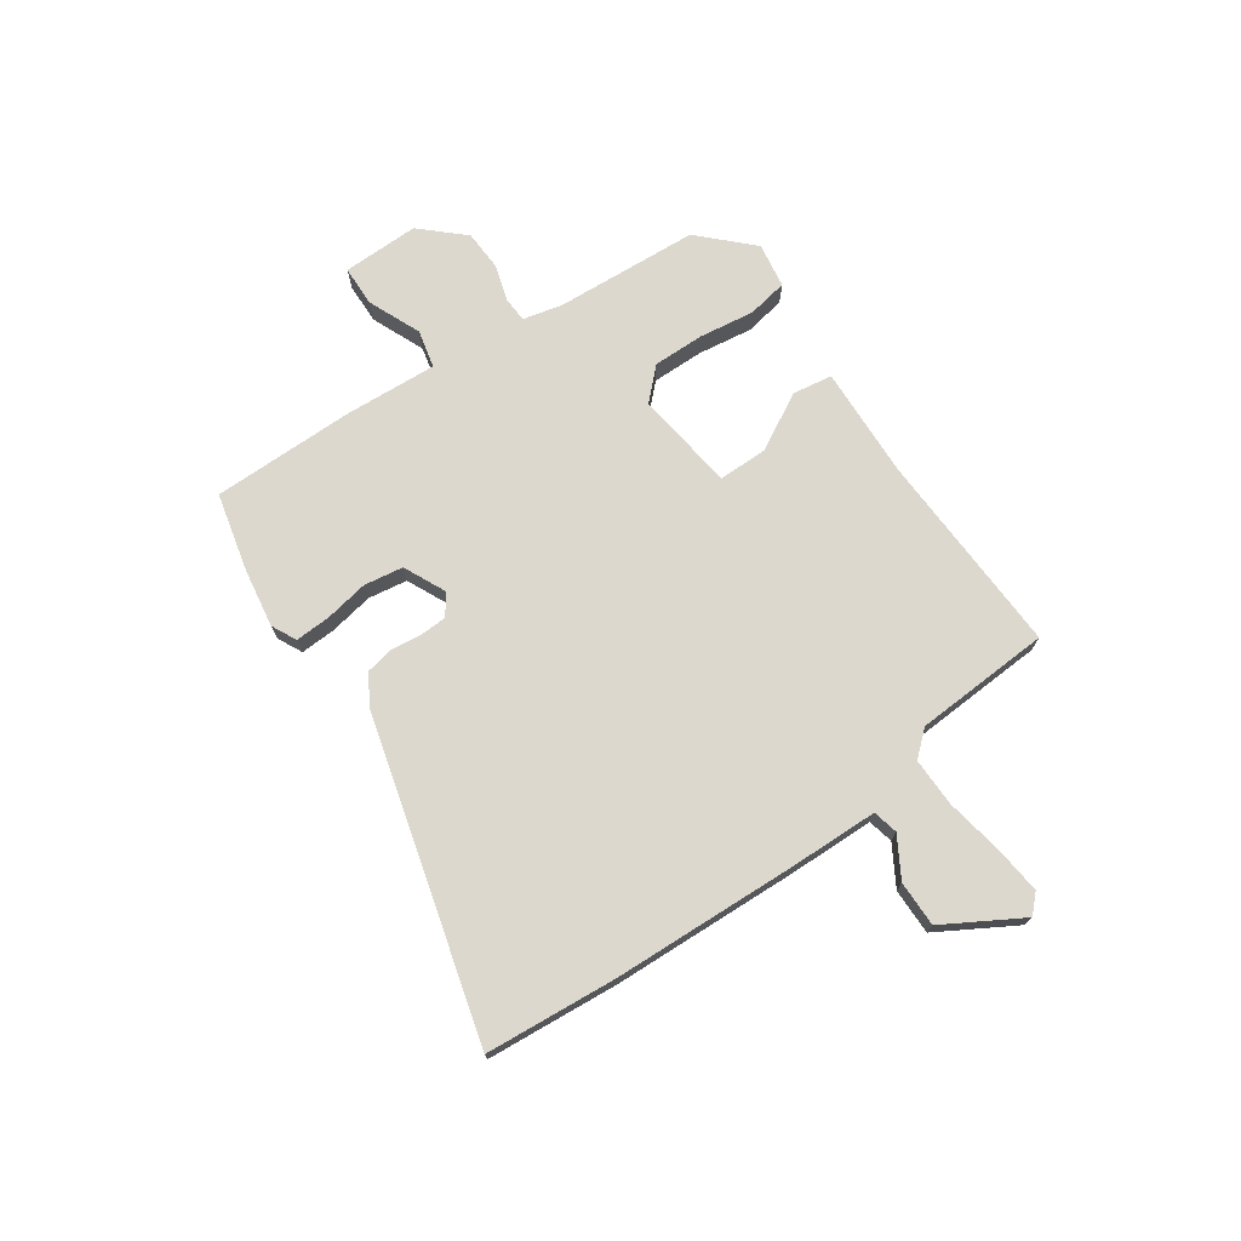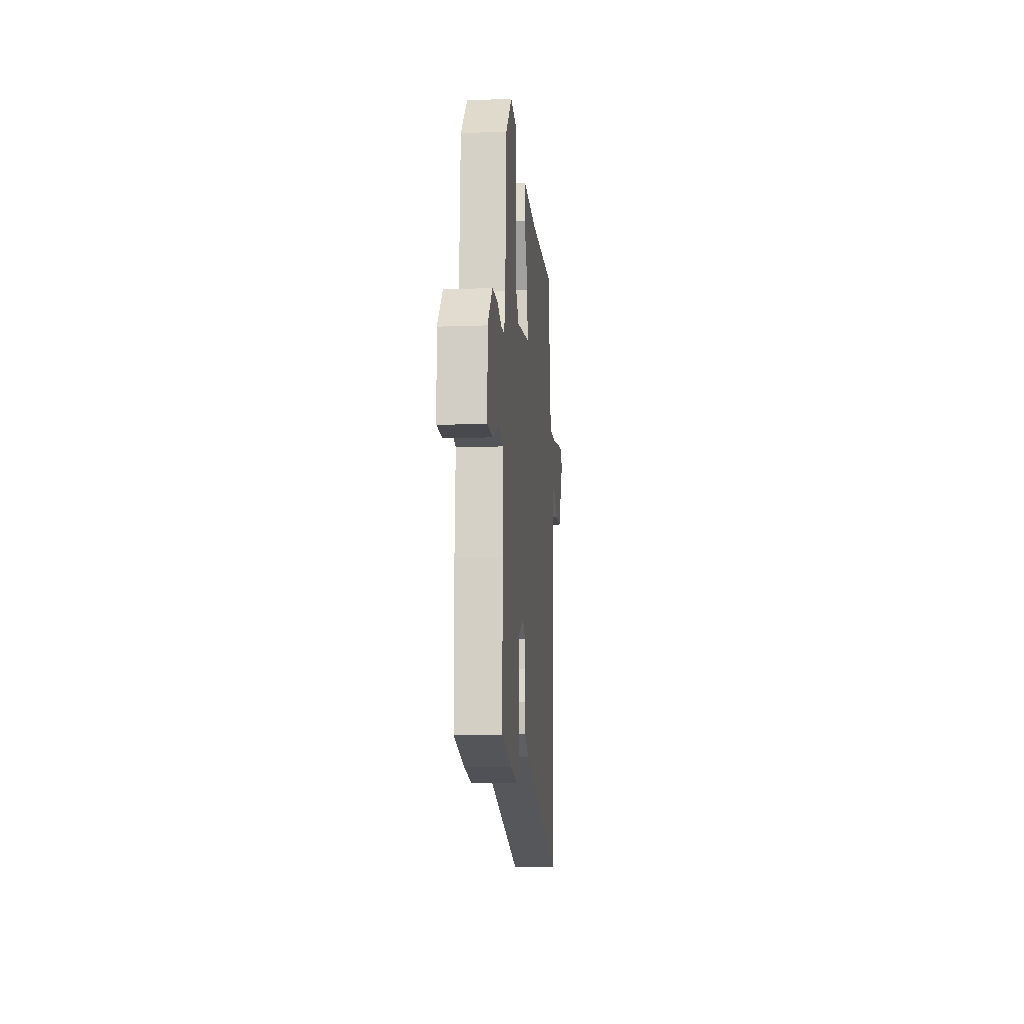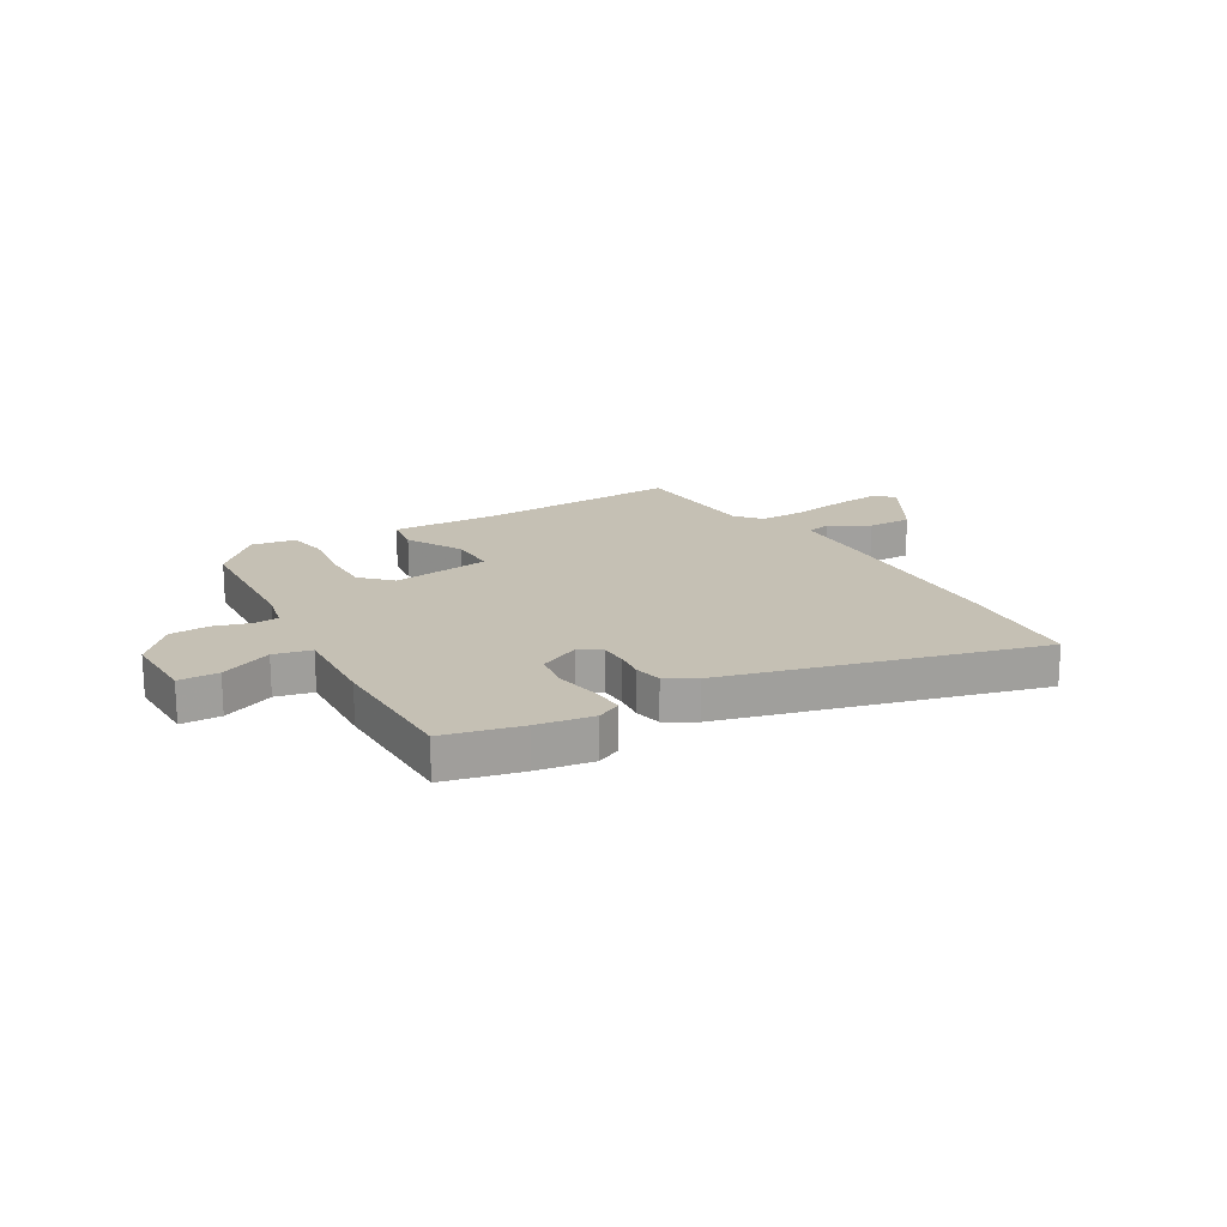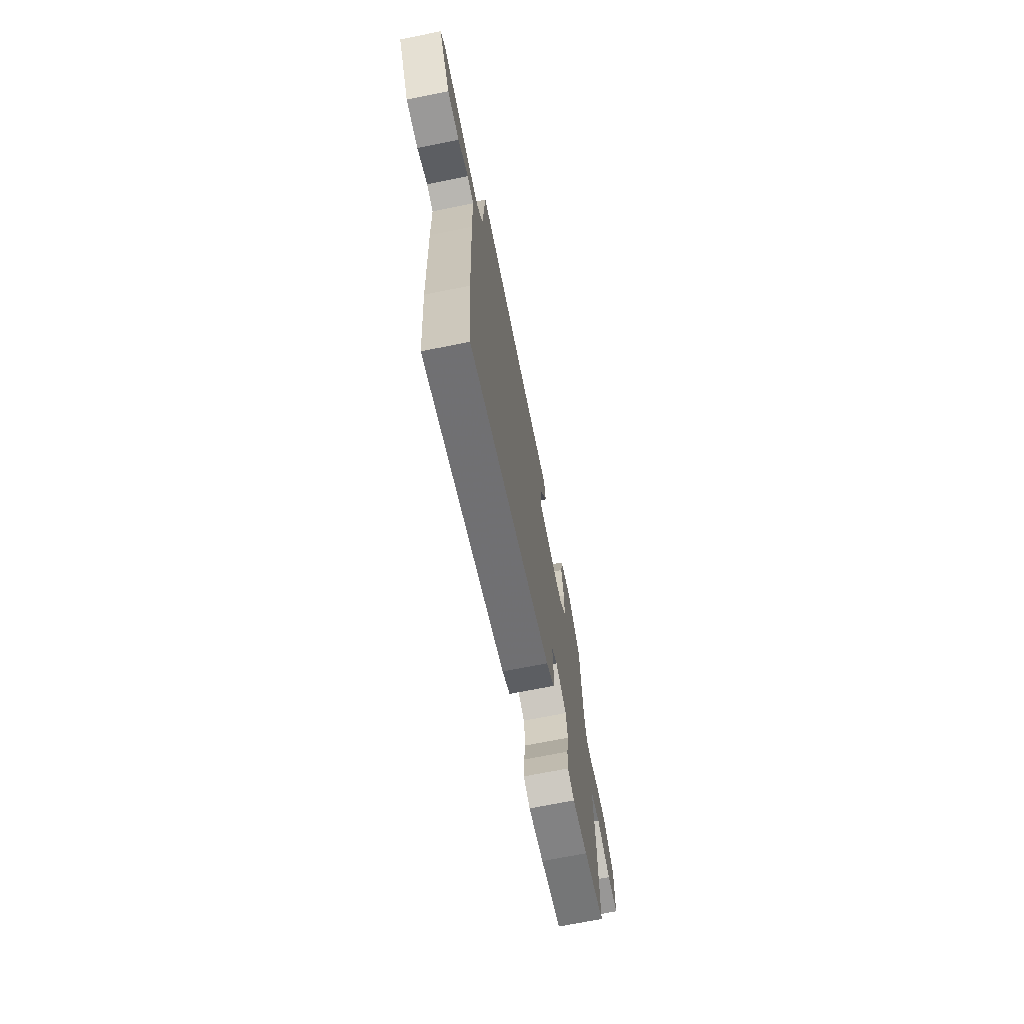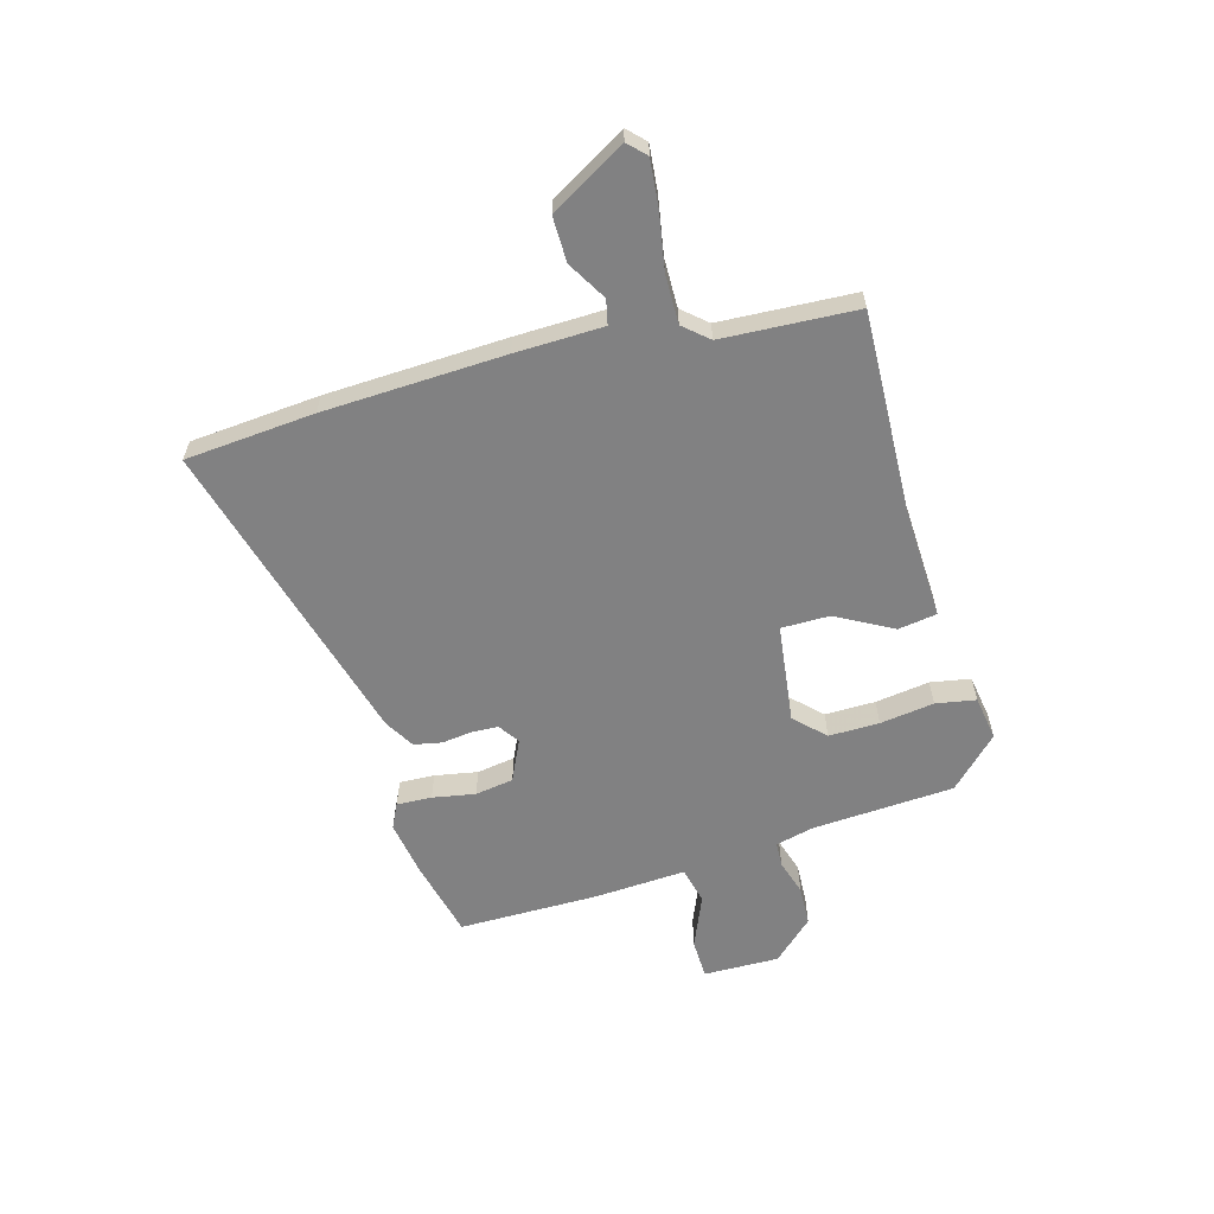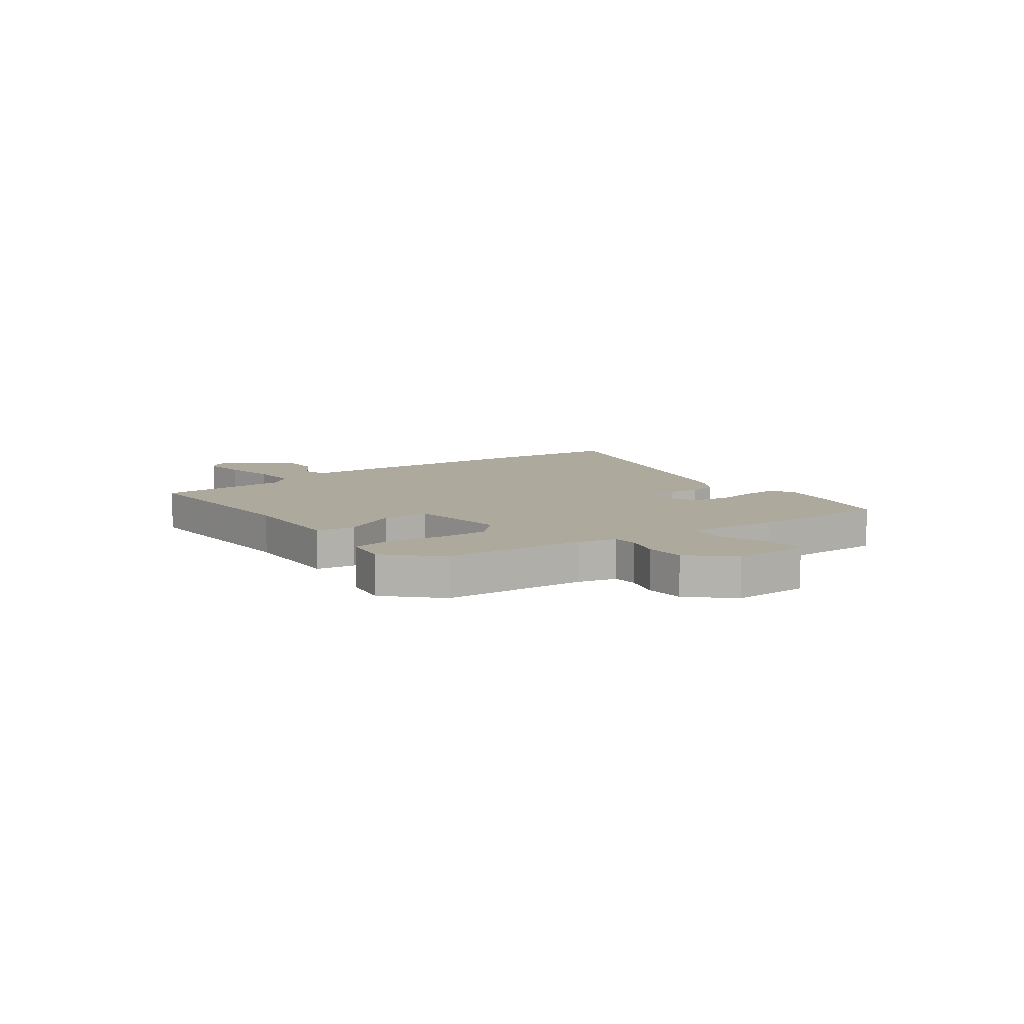
<metadata>
{"format":"obj","ext":"obj","renderer":"f3d","projection":"perspective","resolution":1024,"background":"white","views":[{"elev":72.5,"azim":-124.8,"up":"+Y"},{"elev":-11.1,"azim":95.0,"up":"+Z"},{"elev":18.2,"azim":149.2,"up":"+Y"},{"elev":-69.8,"azim":-78.6,"up":"+Z"},{"elev":-60.5,"azim":-74.3,"up":"+Y"},{"elev":8.9,"azim":53.8,"up":"+Y"}]}
</metadata>
<code>
v 0.537 0.07 -0.491
v 0.396 0.07 -0.525
v 0.292 0.07 -0.542
v 0.247 0.07 -0.52
v 0.25 0.07 -0.456
v 0.264 0.07 -0.378
v 0.253 0.07 -0.308
v 0.178 0.07 -0.273
v 0.14 0.07 -0.299
v 0.138 0.07 -0.347
v 0.145 0.07 -0.402
v 0.135 0.07 -0.453
v 0.081 0.07 -0.485
v -0.488 0.07 -0.641
v -0.508 0.07 -0.405
v -0.522 0.07 -0.075
v -0.526 0.07 0.085
v -0.571 0.07 0.095
v -0.642 0.07 0.053
v -0.724 0.07 0.052
v -0.804 0.07 0.189
v -0.773 0.07 0.22
v -0.689 0.07 0.212
v -0.586 0.07 0.194
v -0.497 0.07 0.193
v -0.458 0.07 0.238
v -0.445 0.07 0.483
v -0.077 0.07 0.47
v 0.125 0.07 0.479
v 0.136 0.07 0.408
v 0.08 0.07 0.305
v 0.08 0.07 0.217
v 0.261 0.07 0.194
v 0.313 0.07 0.247
v 0.312 0.07 0.339
v 0.298 0.07 0.438
v 0.311 0.07 0.511
v 0.392 0.07 0.524
v 0.48 0.07 0.436
v 0.496 0.07 0.178
v 0.513 0.07 0.107
v 0.559 0.07 0.105
v 0.624 0.07 0.125
v 0.696 0.07 0.122
v 0.765 0.07 0.048
v 0.763 0.07 -0.09
v 0.69 0.07 -0.092
v 0.595 0.07 -0.052
v 0.527 0.07 -0.068
v 0.537 0.07 -0.234
v 0.537 0 -0.491
v 0.396 0 -0.525
v 0.292 0 -0.542
v 0.247 0 -0.52
v 0.25 0 -0.456
v 0.264 0 -0.378
v 0.253 0 -0.308
v 0.178 0 -0.273
v 0.14 0 -0.299
v 0.138 0 -0.347
v 0.145 0 -0.402
v 0.135 0 -0.453
v 0.081 0 -0.485
v -0.488 0 -0.641
v -0.508 0 -0.405
v -0.522 0 -0.075
v -0.526 0 0.085
v -0.571 0 0.095
v -0.642 0 0.053
v -0.724 0 0.052
v -0.804 0 0.189
v -0.773 0 0.22
v -0.689 0 0.212
v -0.586 0 0.194
v -0.497 0 0.193
v -0.458 0 0.238
v -0.445 0 0.483
v -0.077 0 0.47
v 0.125 0 0.479
v 0.136 0 0.408
v 0.08 0 0.305
v 0.08 0 0.217
v 0.261 0 0.194
v 0.313 0 0.247
v 0.312 0 0.339
v 0.298 0 0.438
v 0.311 0 0.511
v 0.392 0 0.524
v 0.48 0 0.436
v 0.496 0 0.178
v 0.513 0 0.107
v 0.559 0 0.105
v 0.624 0 0.125
v 0.696 0 0.122
v 0.765 0 0.048
v 0.763 0 -0.09
v 0.69 0 -0.092
v 0.595 0 -0.052
v 0.527 0 -0.068
v 0.537 0 -0.234
f 49 50 1 2
f 45 46 47 48
f 45 48 49
f 42 43 44 45
f 41 42 45 49
f 40 41 49 2
f 35 36 37 38
f 34 35 38 39
f 28 29 30 31
f 26 27 28 31
f 25 26 31 32
f 21 22 23 24
f 21 24 25
f 18 19 20 21
f 17 18 21 25
f 10 11 12 13
f 9 10 13 14
f 8 9 14 15
f 3 4 5 6
f 3 6 7
f 2 3 7
f 34 39 40 2
f 17 25 32 33
f 15 16 17 33
f 8 15 33
f 7 8 33 34
f 2 7 34
f 52 51 100 99
f 98 97 96 95
f 99 98 95
f 95 94 93 92
f 99 95 92 91
f 52 99 91 90
f 88 87 86 85
f 89 88 85 84
f 81 80 79 78
f 81 78 77 76
f 82 81 76 75
f 74 73 72 71
f 75 74 71
f 71 70 69 68
f 75 71 68 67
f 63 62 61 60
f 64 63 60 59
f 65 64 59 58
f 56 55 54 53
f 57 56 53
f 57 53 52
f 52 90 89 84
f 83 82 75 67
f 83 67 66 65
f 83 65 58
f 84 83 58 57
f 84 57 52
f 1 51 52 2
f 2 52 53 3
f 3 53 54 4
f 4 54 55 5
f 5 55 56 6
f 6 56 57 7
f 7 57 58 8
f 8 58 59 9
f 9 59 60 10
f 10 60 61 11
f 11 61 62 12
f 12 62 63 13
f 13 63 64 14
f 14 64 65 15
f 15 65 66 16
f 16 66 67 17
f 17 67 68 18
f 18 68 69 19
f 19 69 70 20
f 20 70 71 21
f 21 71 72 22
f 22 72 73 23
f 23 73 74 24
f 24 74 75 25
f 25 75 76 26
f 26 76 77 27
f 27 77 78 28
f 28 78 79 29
f 29 79 80 30
f 30 80 81 31
f 31 81 82 32
f 32 82 83 33
f 33 83 84 34
f 34 84 85 35
f 35 85 86 36
f 36 86 87 37
f 37 87 88 38
f 38 88 89 39
f 39 89 90 40
f 40 90 91 41
f 41 91 92 42
f 42 92 93 43
f 43 93 94 44
f 44 94 95 45
f 45 95 96 46
f 46 96 97 47
f 47 97 98 48
f 48 98 99 49
f 49 99 100 50
f 50 100 51 1

</code>
